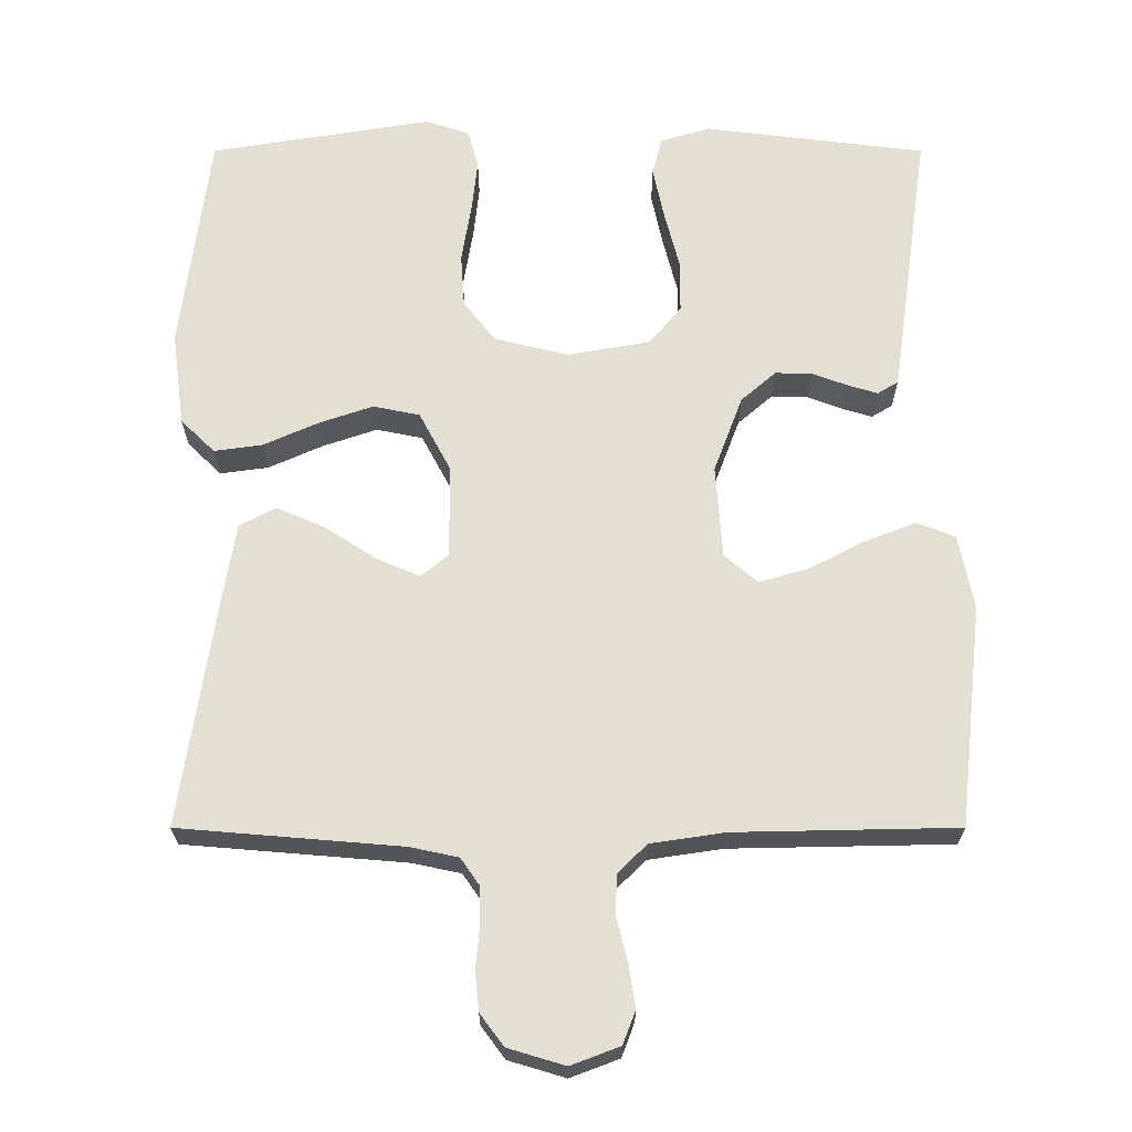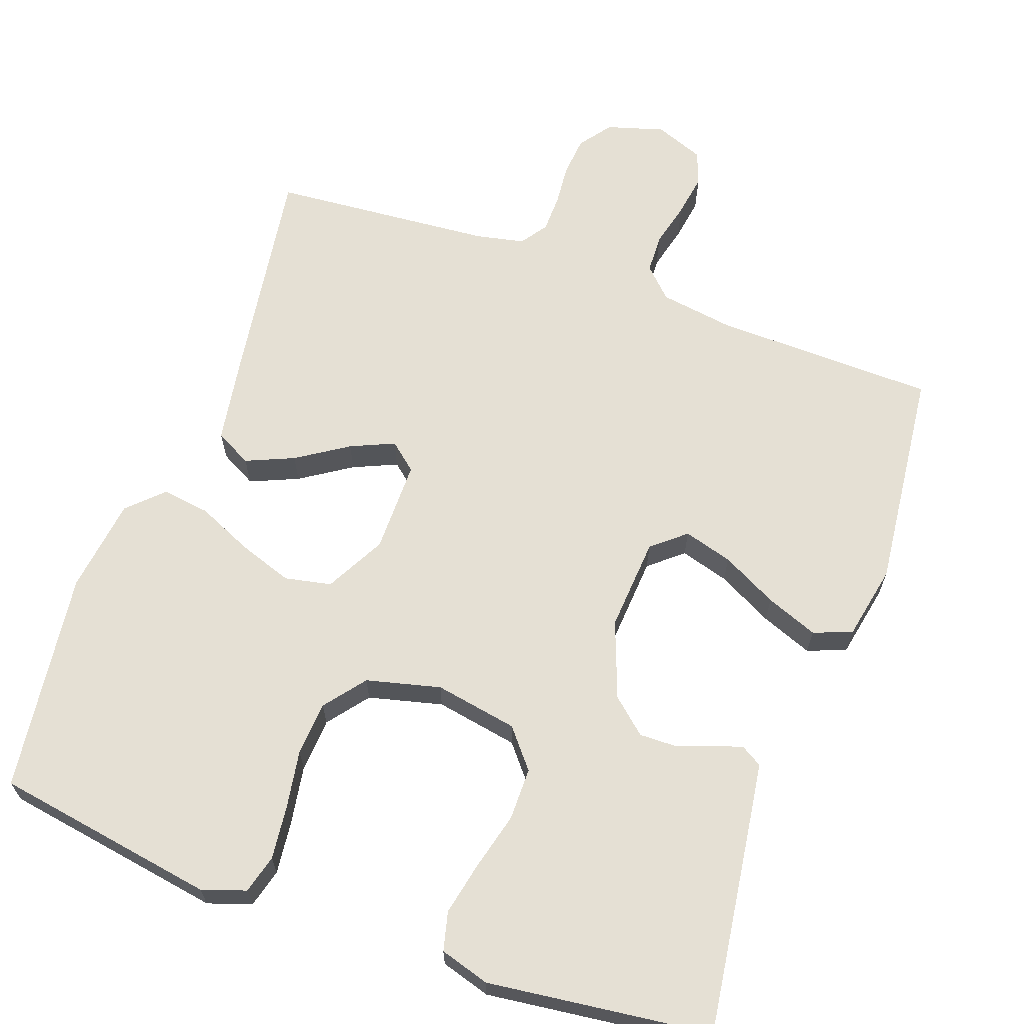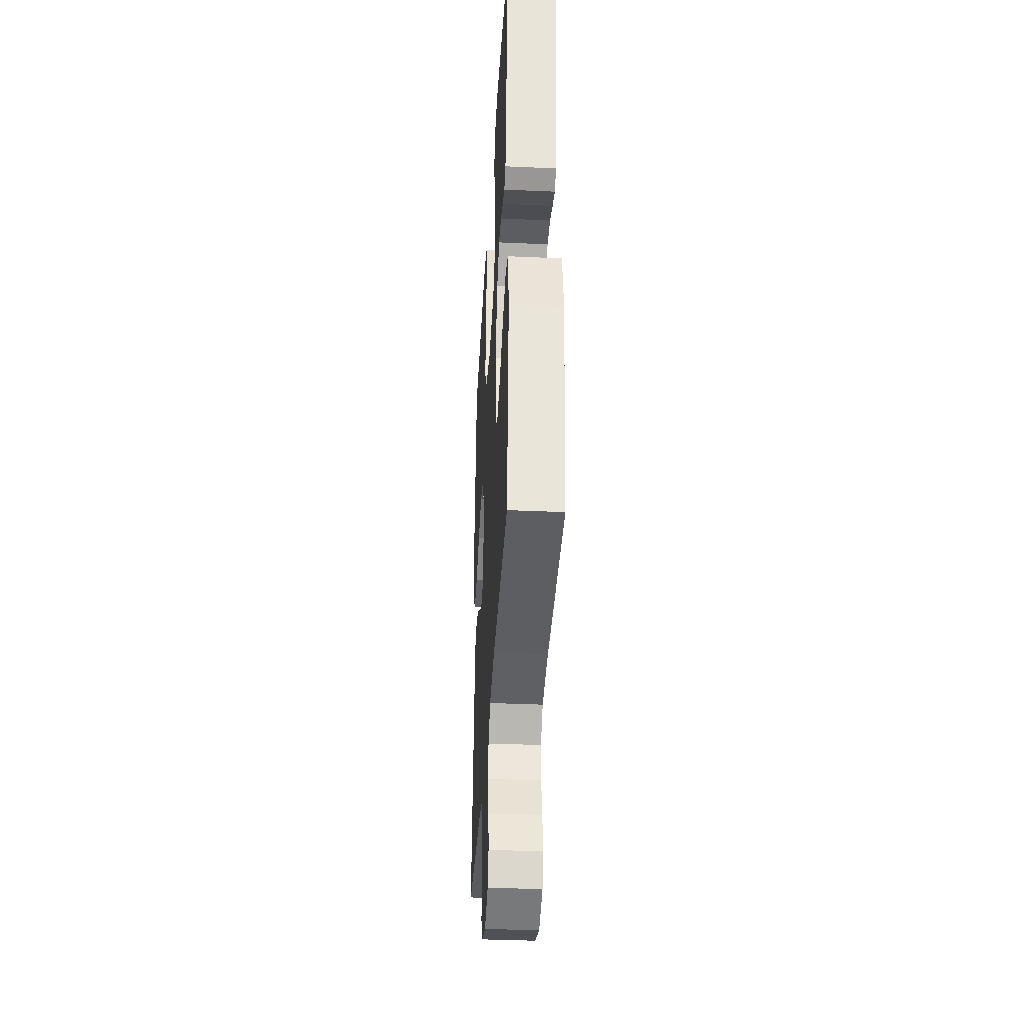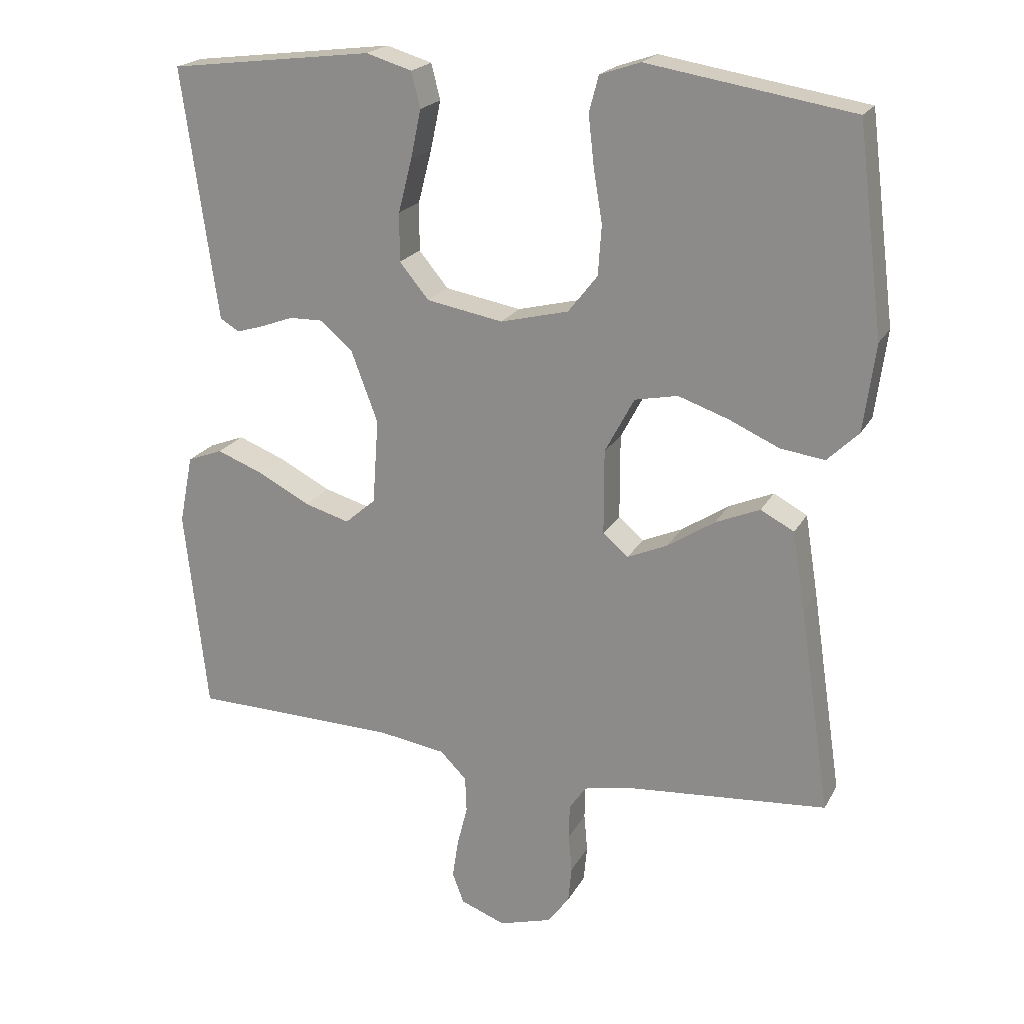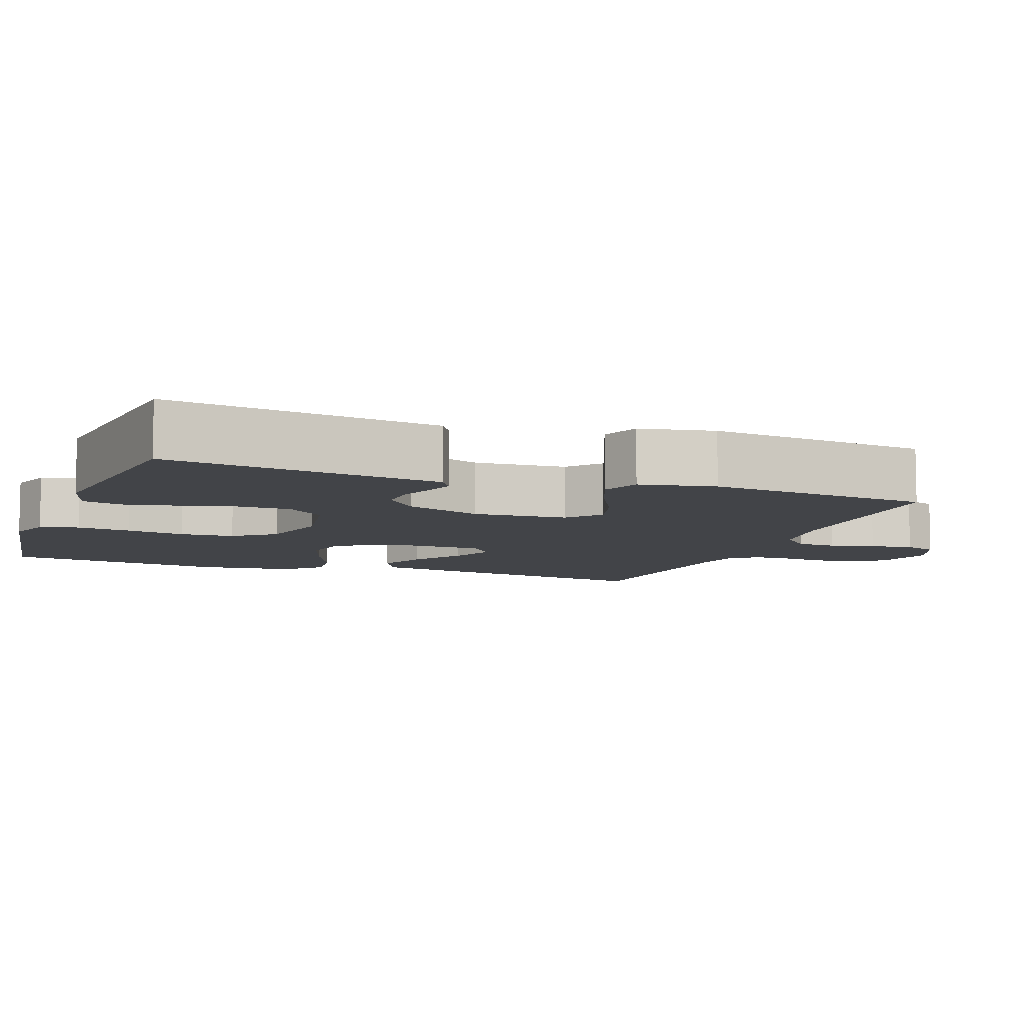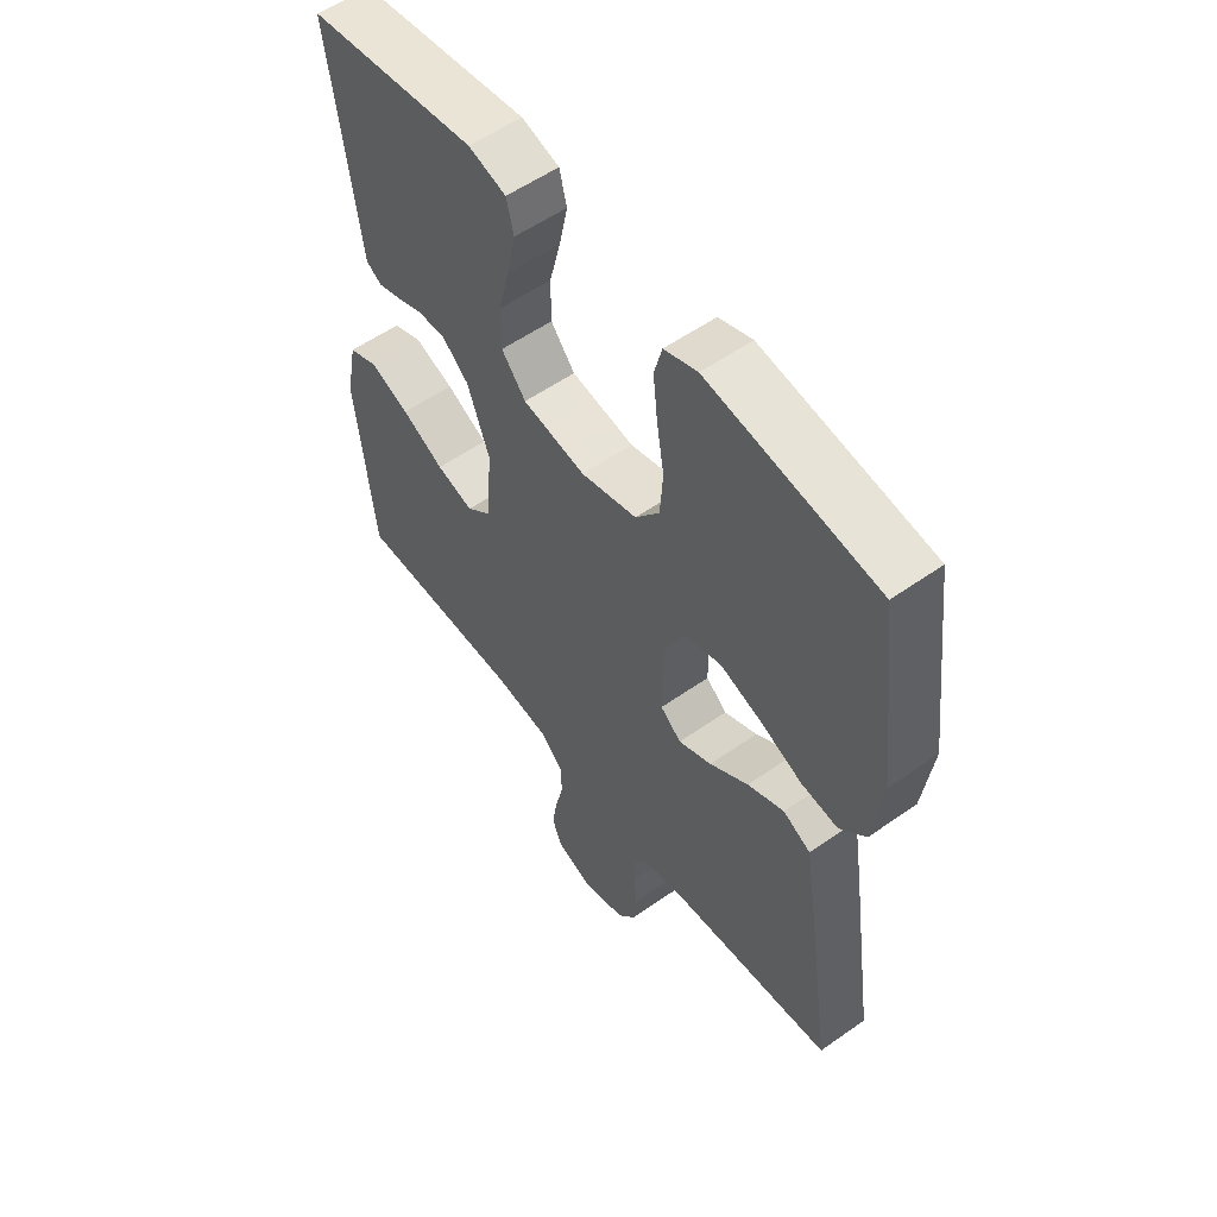
<metadata>
{"format":"obj","ext":"obj","renderer":"f3d","projection":"perspective","resolution":1024,"background":"white","views":[{"elev":-23.5,"azim":-0.0,"up":"+Z"},{"elev":65.5,"azim":19.8,"up":"+Y"},{"elev":-36.8,"azim":86.7,"up":"+Z"},{"elev":20.7,"azim":-158.5,"up":"+Z"},{"elev":-8.0,"azim":69.7,"up":"+Y"},{"elev":55.5,"azim":-126.6,"up":"+Z"}]}
</metadata>
<code>
v 0.5 0.07 0.5
v 0.458 0.07 0.2
v 0.448 0.07 0.131
v 0.42 0.07 0.114
v 0.38 0.07 0.126
v 0.332 0.07 0.144
v 0.282 0.07 0.145
v 0.235 0.07 0.104
v 0.196 0.07 0
v 0.205 0.07 -0.126
v 0.25 0.07 -0.164
v 0.316 0.07 -0.145
v 0.391 0.07 -0.106
v 0.461 0.07 -0.079
v 0.513 0.07 -0.099
v 0.533 0.07 -0.2
v 0.5 0.07 -0.5
v 0.2 0.07 -0.506
v 0.1 0.07 -0.521
v 0.061 0.07 -0.56
v 0.059 0.07 -0.613
v 0.074 0.07 -0.673
v 0.083 0.07 -0.731
v 0.066 0.07 -0.776
v 0 0.07 -0.801
v -0.077 0.07 -0.778
v -0.109 0.07 -0.735
v -0.114 0.07 -0.682
v -0.109 0.07 -0.626
v -0.11 0.07 -0.575
v -0.135 0.07 -0.539
v -0.2 0.07 -0.525
v -0.5 0.07 -0.5
v -0.455 0.07 -0.2
v -0.436 0.07 -0.083
v -0.387 0.07 -0.057
v -0.322 0.07 -0.085
v -0.253 0.07 -0.13
v -0.194 0.07 -0.156
v -0.157 0.07 -0.125
v -0.157 0.07 0
v -0.2 0.07 0.081
v -0.263 0.07 0.094
v -0.336 0.07 0.069
v -0.41 0.07 0.036
v -0.475 0.07 0.027
v -0.521 0.07 0.072
v -0.538 0.07 0.2
v -0.5 0.07 0.5
v -0.2 0.07 0.549
v -0.141 0.07 0.529
v -0.127 0.07 0.477
v -0.135 0.07 0.405
v -0.148 0.07 0.326
v -0.143 0.07 0.253
v -0.1 0.07 0.198
v 0 0.07 0.173
v 0.112 0.07 0.193
v 0.155 0.07 0.245
v 0.155 0.07 0.316
v 0.135 0.07 0.394
v 0.12 0.07 0.465
v 0.133 0.07 0.517
v 0.2 0.07 0.537
v 0.5 0 0.5
v 0.458 0 0.2
v 0.448 0 0.131
v 0.42 0 0.114
v 0.38 0 0.126
v 0.332 0 0.144
v 0.282 0 0.145
v 0.235 0 0.104
v 0.196 0 0
v 0.205 0 -0.126
v 0.25 0 -0.164
v 0.316 0 -0.145
v 0.391 0 -0.106
v 0.461 0 -0.079
v 0.513 0 -0.099
v 0.533 0 -0.2
v 0.5 0 -0.5
v 0.2 0 -0.506
v 0.1 0 -0.521
v 0.061 0 -0.56
v 0.059 0 -0.613
v 0.074 0 -0.673
v 0.083 0 -0.731
v 0.066 0 -0.776
v 0 0 -0.801
v -0.077 0 -0.778
v -0.109 0 -0.735
v -0.114 0 -0.682
v -0.109 0 -0.626
v -0.11 0 -0.575
v -0.135 0 -0.539
v -0.2 0 -0.525
v -0.5 0 -0.5
v -0.455 0 -0.2
v -0.436 0 -0.083
v -0.387 0 -0.057
v -0.322 0 -0.085
v -0.253 0 -0.13
v -0.194 0 -0.156
v -0.157 0 -0.125
v -0.157 0 0
v -0.2 0 0.081
v -0.263 0 0.094
v -0.336 0 0.069
v -0.41 0 0.036
v -0.475 0 0.027
v -0.521 0 0.072
v -0.538 0 0.2
v -0.5 0 0.5
v -0.2 0 0.549
v -0.141 0 0.529
v -0.127 0 0.477
v -0.135 0 0.405
v -0.148 0 0.326
v -0.143 0 0.253
v -0.1 0 0.198
v 0 0 0.173
v 0.112 0 0.193
v 0.155 0 0.245
v 0.155 0 0.316
v 0.135 0 0.394
v 0.12 0 0.465
v 0.133 0 0.517
v 0.2 0 0.537
f 4 5 6
f 3 4 6
f 2 3 6
f 1 2 6
f 64 1 6
f 63 64 6
f 62 63 6
f 61 62 6
f 60 61 6
f 59 60 6 7
f 58 59 7 8
f 57 58 8 9
f 56 57 9 10
f 52 53 54
f 51 52 54
f 50 51 54
f 49 50 54
f 48 49 54
f 47 48 54
f 46 47 54
f 45 46 54
f 44 45 54
f 43 44 54 55
f 42 43 55 56
f 36 37 38
f 35 36 38
f 34 35 38
f 33 34 38
f 32 33 38
f 31 32 38 39
f 30 31 39 40
f 27 28 29
f 26 27 29
f 25 26 29
f 24 25 29
f 23 24 29
f 22 23 29
f 21 22 29
f 20 21 29 30
f 30 40 41
f 20 30 41
f 19 20 41
f 16 17 18
f 15 16 18
f 14 15 18
f 13 14 18
f 12 13 18
f 11 12 18 19
f 41 42 56 10
f 10 11 19 41
f 70 69 68
f 70 68 67
f 70 67 66
f 70 66 65
f 70 65 128
f 70 128 127
f 70 127 126
f 70 126 125
f 70 125 124
f 71 70 124 123
f 72 71 123 122
f 73 72 122 121
f 74 73 121 120
f 118 117 116
f 118 116 115
f 118 115 114
f 118 114 113
f 118 113 112
f 118 112 111
f 118 111 110
f 118 110 109
f 118 109 108
f 119 118 108 107
f 120 119 107 106
f 102 101 100
f 102 100 99
f 102 99 98
f 102 98 97
f 102 97 96
f 103 102 96 95
f 104 103 95 94
f 93 92 91
f 93 91 90
f 93 90 89
f 93 89 88
f 93 88 87
f 93 87 86
f 93 86 85
f 94 93 85 84
f 105 104 94
f 105 94 84
f 105 84 83
f 82 81 80
f 82 80 79
f 82 79 78
f 82 78 77
f 82 77 76
f 83 82 76 75
f 74 120 106 105
f 105 83 75 74
f 1 65 66 2
f 2 66 67 3
f 3 67 68 4
f 4 68 69 5
f 5 69 70 6
f 6 70 71 7
f 7 71 72 8
f 8 72 73 9
f 9 73 74 10
f 10 74 75 11
f 11 75 76 12
f 12 76 77 13
f 13 77 78 14
f 14 78 79 15
f 15 79 80 16
f 16 80 81 17
f 17 81 82 18
f 18 82 83 19
f 19 83 84 20
f 20 84 85 21
f 21 85 86 22
f 22 86 87 23
f 23 87 88 24
f 24 88 89 25
f 25 89 90 26
f 26 90 91 27
f 27 91 92 28
f 28 92 93 29
f 29 93 94 30
f 30 94 95 31
f 31 95 96 32
f 32 96 97 33
f 33 97 98 34
f 34 98 99 35
f 35 99 100 36
f 36 100 101 37
f 37 101 102 38
f 38 102 103 39
f 39 103 104 40
f 40 104 105 41
f 41 105 106 42
f 42 106 107 43
f 43 107 108 44
f 44 108 109 45
f 45 109 110 46
f 46 110 111 47
f 47 111 112 48
f 48 112 113 49
f 49 113 114 50
f 50 114 115 51
f 51 115 116 52
f 52 116 117 53
f 53 117 118 54
f 54 118 119 55
f 55 119 120 56
f 56 120 121 57
f 57 121 122 58
f 58 122 123 59
f 59 123 124 60
f 60 124 125 61
f 61 125 126 62
f 62 126 127 63
f 63 127 128 64
f 64 128 65 1

</code>
